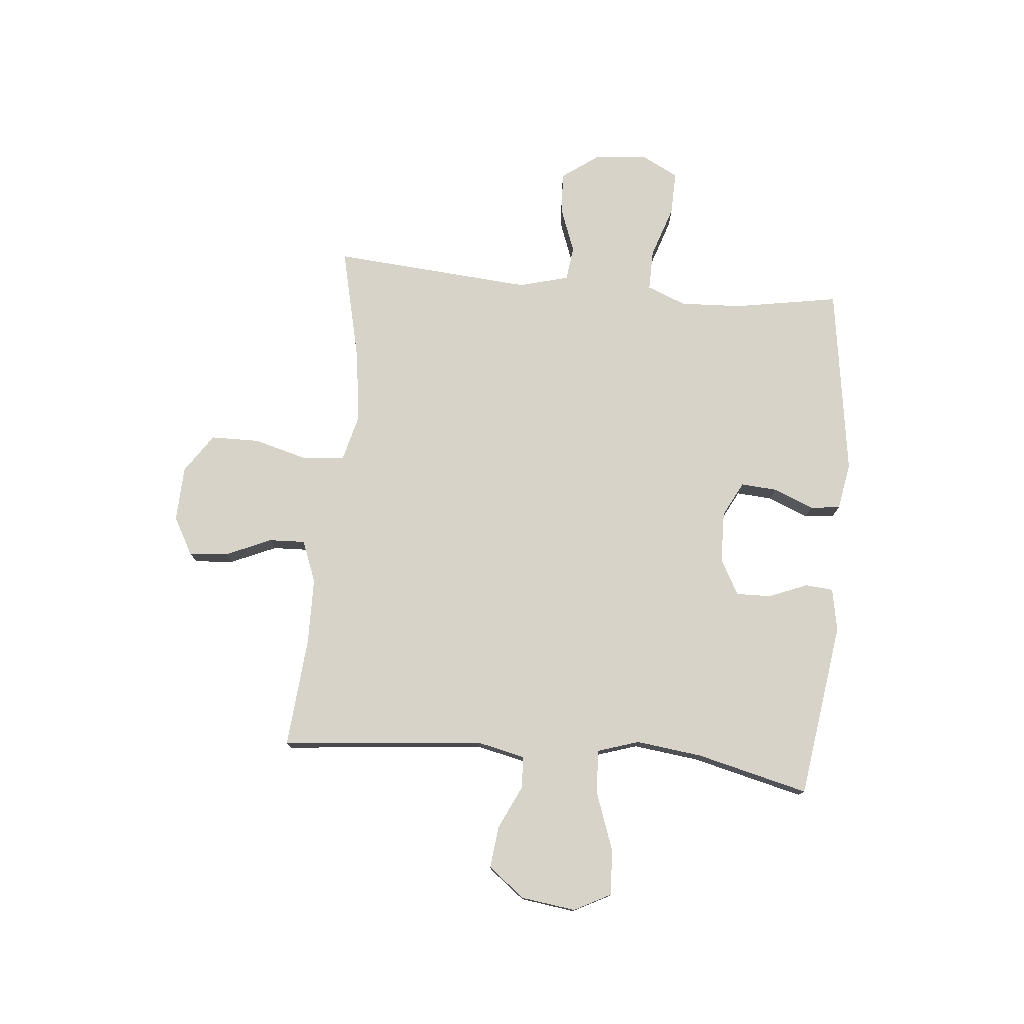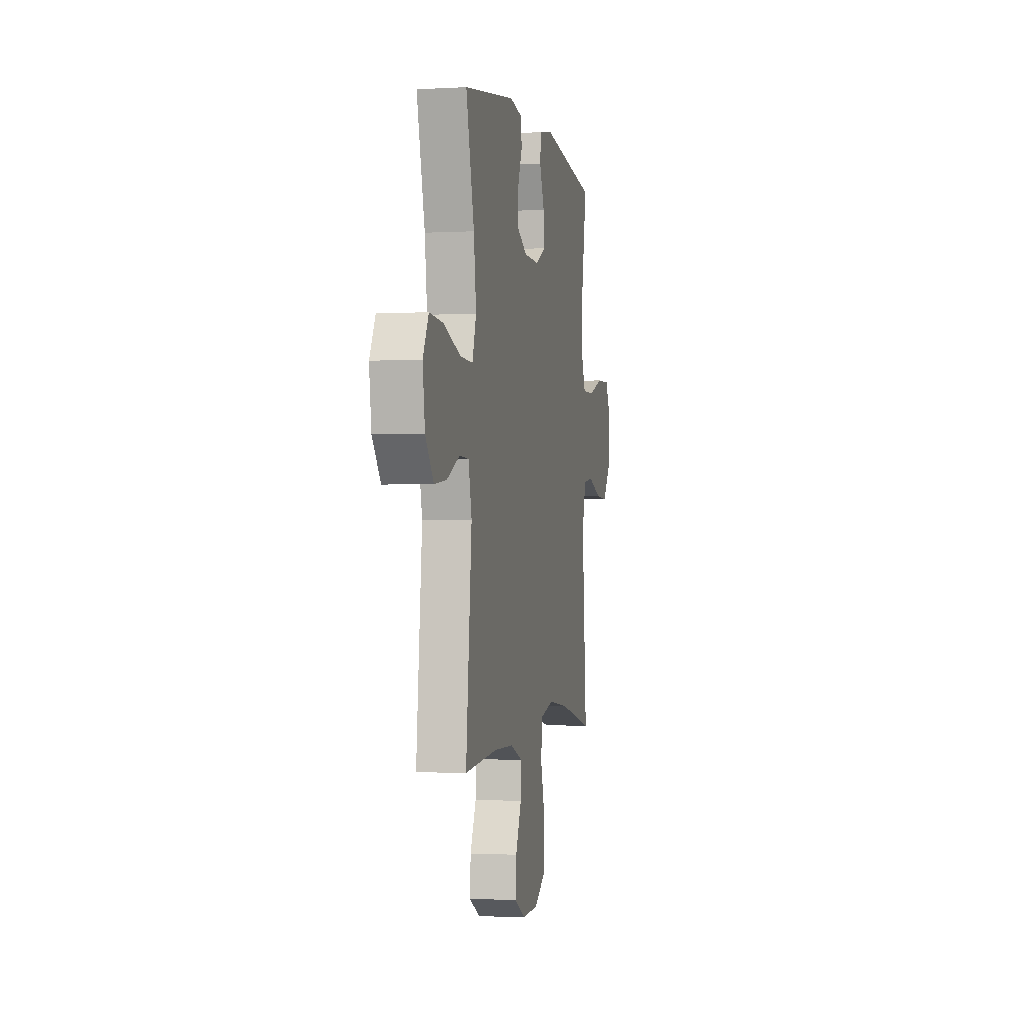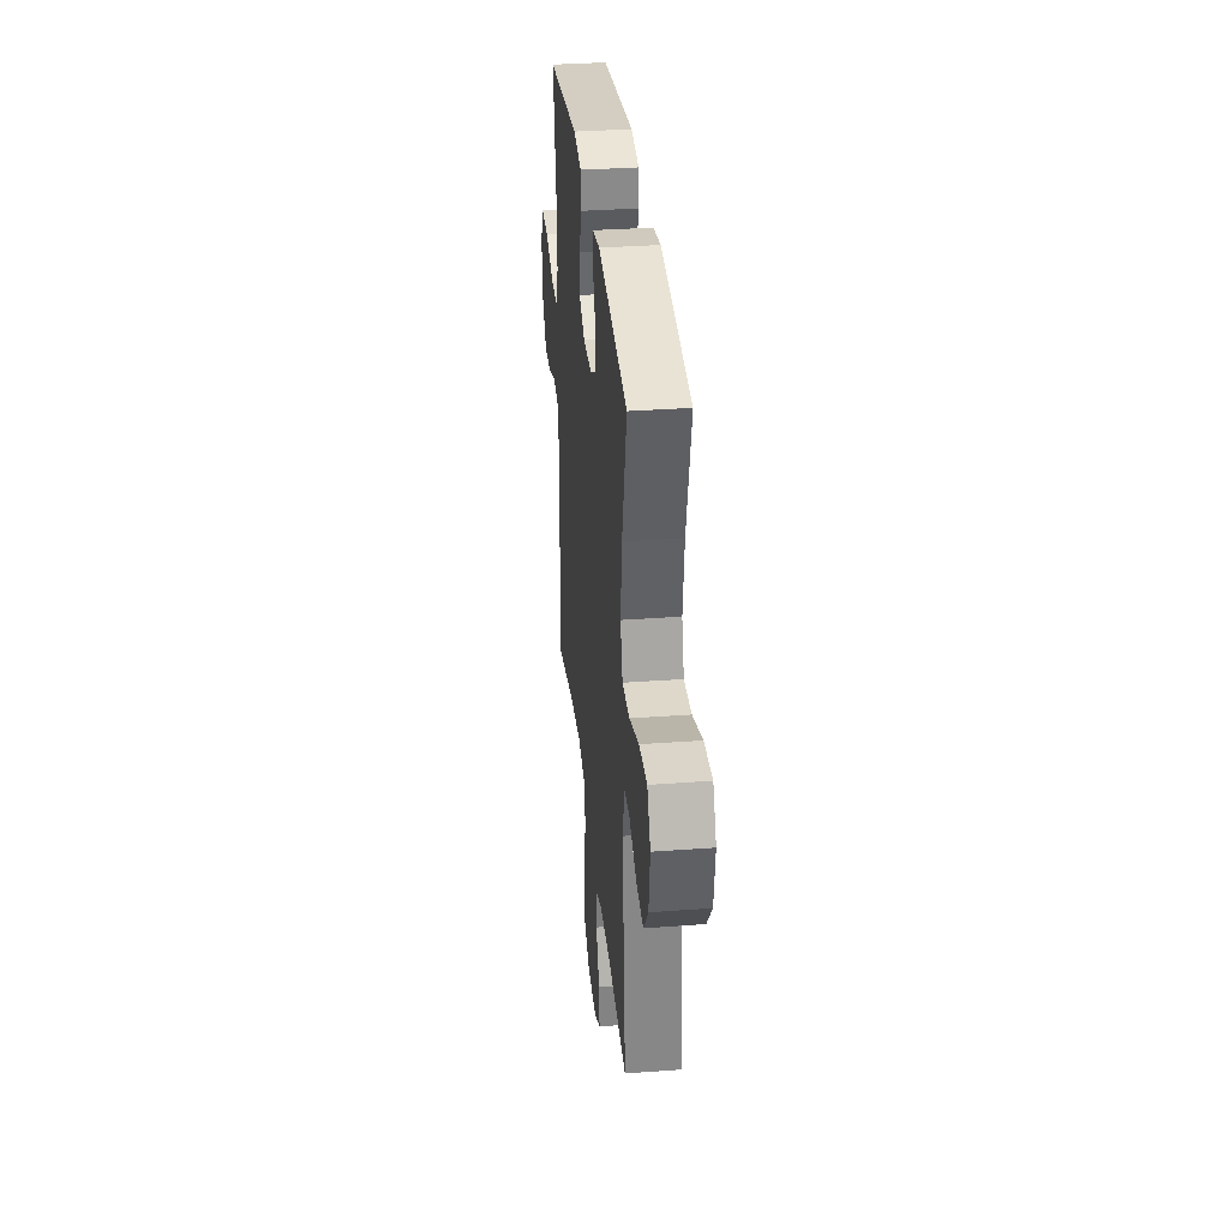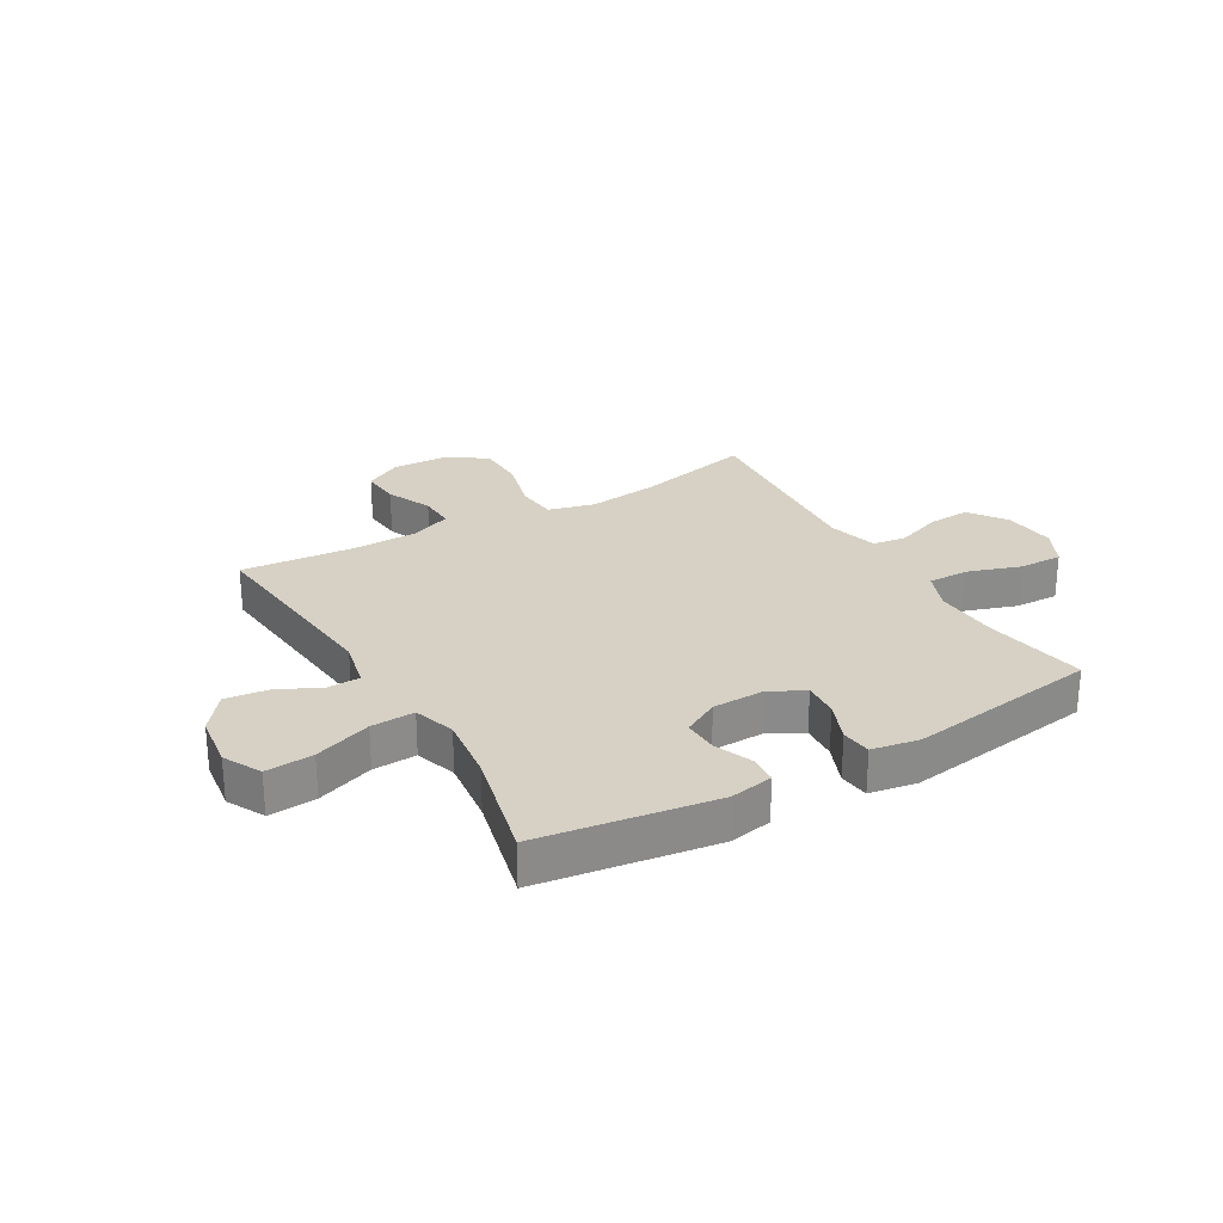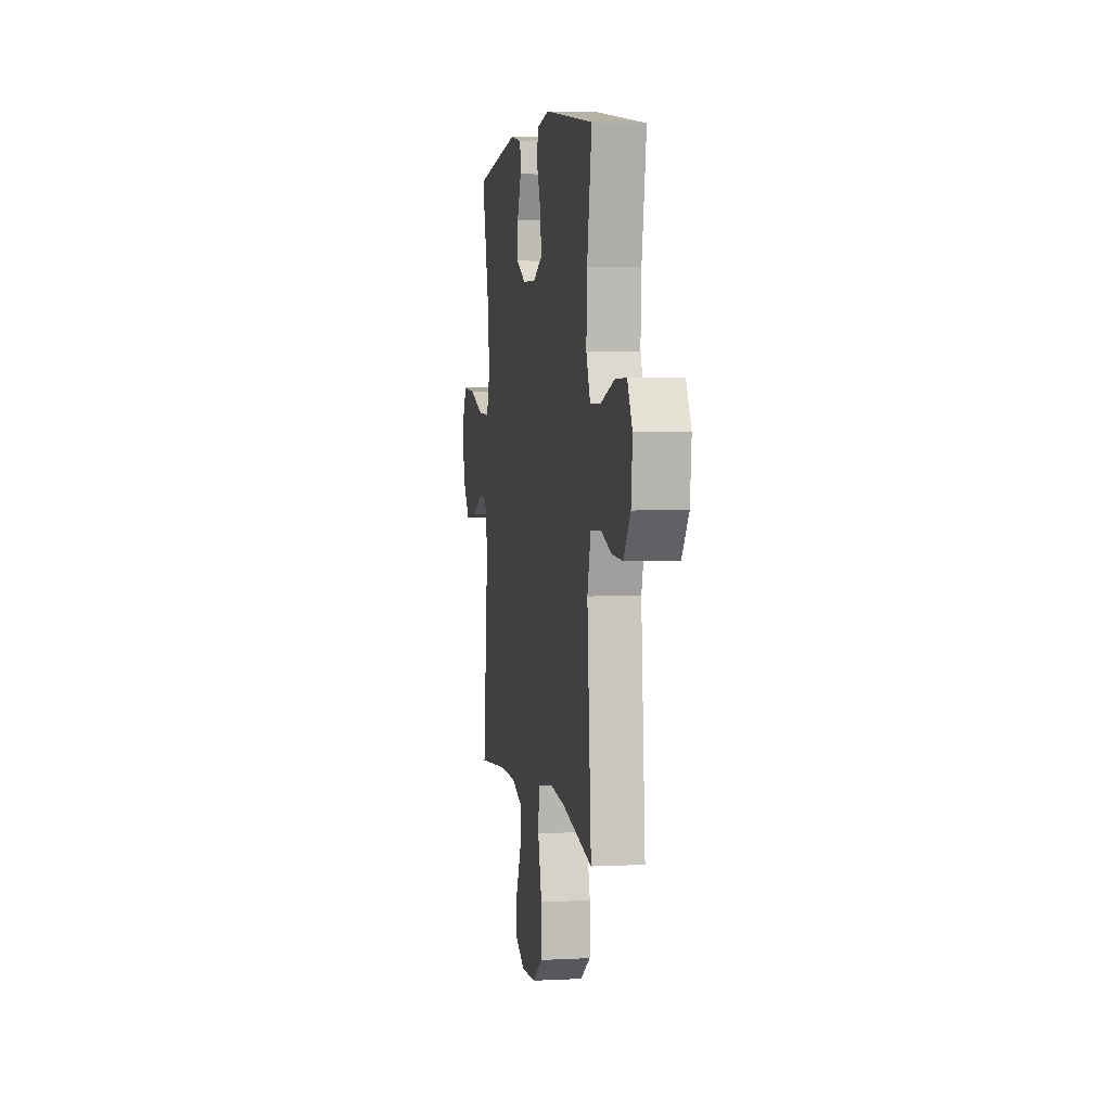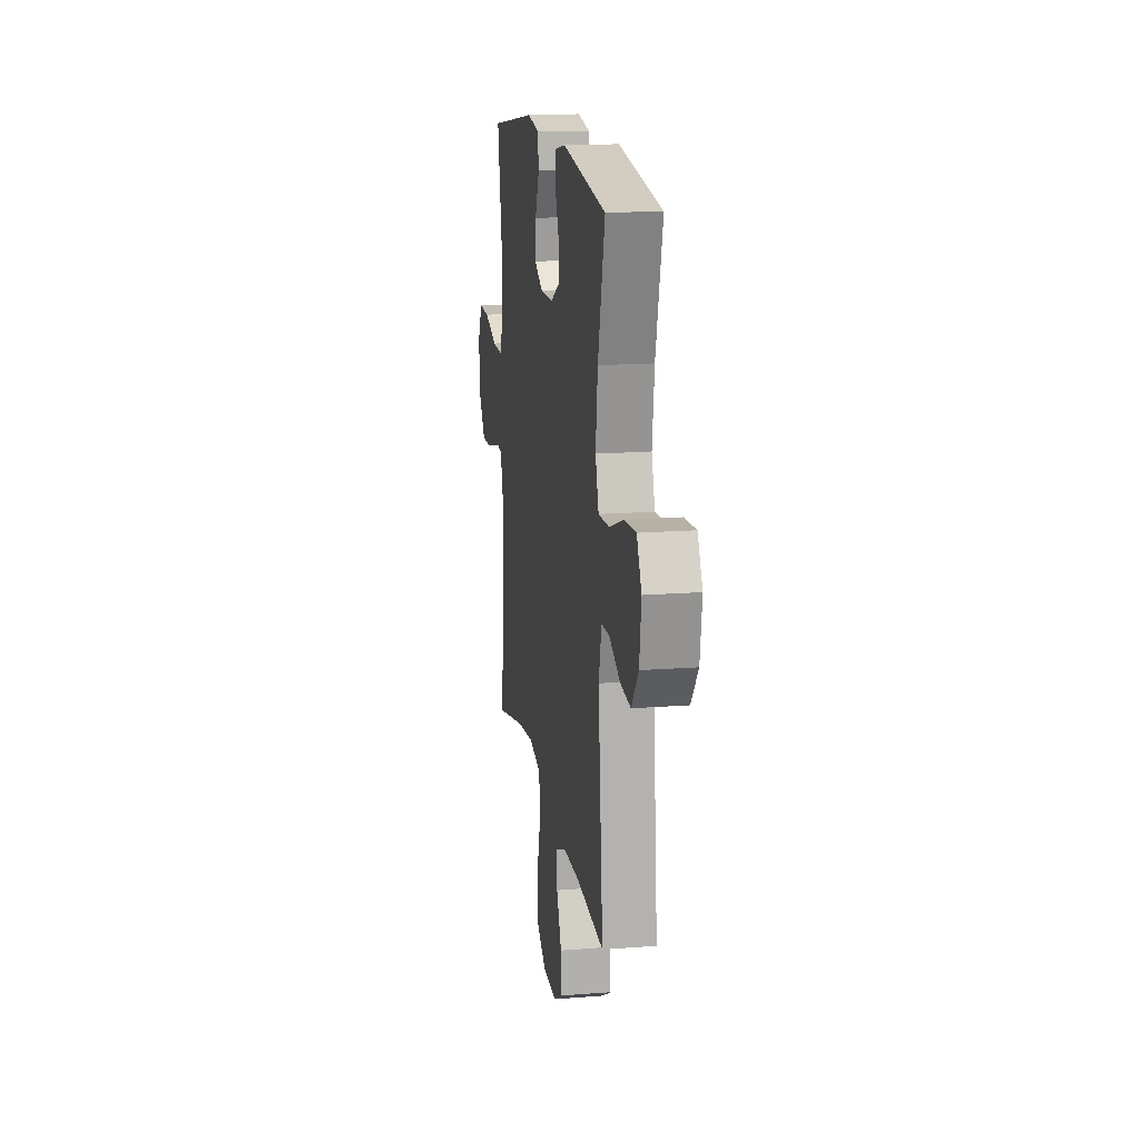
<metadata>
{"format":"obj","ext":"obj","renderer":"f3d","projection":"perspective","resolution":1024,"background":"white","views":[{"elev":76.9,"azim":-84.7,"up":"+Y"},{"elev":-1.2,"azim":-78.2,"up":"+Z"},{"elev":33.6,"azim":-95.8,"up":"+Z"},{"elev":26.6,"azim":-30.2,"up":"+Y"},{"elev":3.8,"azim":80.1,"up":"+Z"},{"elev":16.1,"azim":-99.2,"up":"+Z"}]}
</metadata>
<code>
o path260
v -0.2999 0.0375 -0.4592
v -0.1797 0.0375 -0.4612
v -0.1042 0.0375 -0.4906
v -0.1068 0.0375 -0.5566
v -0.1429 0.0375 -0.6391
v -0.1485 0.0375 -0.7109
v -0.08042 0.0375 -0.7486
v 0.02034 0.0375 -0.745
v 0.09188 0.0375 -0.6966
v 0.09306 0.0375 -0.6071
v 0.06579 0.0375 -0.5068
v 0.07275 0.0375 -0.4327
v 0.1573 0.0375 -0.4114
v 0.2853 0.0375 -0.427
v 0.4985 0.0375 -0.4766
v 0.47 0.0375 -0.1108
v 0.4942 0.0375 -0.01976
v 0.5567 0.0375 -0.01176
v 0.6389 0.0375 -0.04227
v 0.7152 0.0375 -0.04636
v 0.7631 0.0375 0.01998
v 0.7729 0.0375 0.1173
v 0.738 0.0375 0.1851
v 0.6587 0.0375 0.1831
v 0.5638 0.0375 0.1515
v 0.4891 0.0375 0.1504
v 0.4606 0.0375 0.2218
v 0.4659 0.0375 0.3348
v 0.4985 0.0375 0.5253
v 0.1503 0.0375 0.5762
v 0.06434 0.0375 0.561
v 0.05802 0.0375 0.5062
v 0.08841 0.0375 0.4321
v 0.09299 0.0375 0.3669
v 0.02938 0.0375 0.3338
v -0.06424 0.0375 0.336
v -0.1296 0.0375 0.3717
v -0.128 0.0375 0.4353
v -0.09955 0.0375 0.5054
v -0.1039 0.0375 0.5567
v -0.1823 0.0375 0.5713
v -0.5032 0.0375 0.5253
v -0.4529 0.0375 0.3207
v -0.4378 0.0375 0.1998
v -0.462 0.0375 0.1243
v -0.5413 0.0375 0.1278
v -0.6451 0.0375 0.1652
v -0.7313 0.0375 0.1715
v -0.7666 0.0375 0.1035
v -0.7531 0.0375 0.004016
v -0.7016 0.0375 -0.06255
v -0.6253 0.0375 -0.05397
v -0.546 0.0375 -0.01652
v -0.4877 0.0375 -0.01863
v -0.4674 0.0375 -0.1075
v -0.5032 0.0375 -0.4766
v -0.2999 -0.0375 -0.4592
v -0.1797 -0.0375 -0.4612
v -0.1042 -0.0375 -0.4906
v -0.1068 -0.0375 -0.5566
v -0.1429 -0.0375 -0.6391
v -0.1485 -0.0375 -0.7109
v -0.08042 -0.0375 -0.7486
v 0.02034 -0.0375 -0.745
v 0.09188 -0.0375 -0.6966
v 0.09306 -0.0375 -0.6071
v 0.06579 -0.0375 -0.5068
v 0.07275 -0.0375 -0.4327
v 0.1573 -0.0375 -0.4114
v 0.2853 -0.0375 -0.427
v 0.4985 -0.0375 -0.4766
v 0.47 -0.0375 -0.1108
v 0.4942 -0.0375 -0.01976
v 0.5567 -0.0375 -0.01176
v 0.6389 -0.0375 -0.04227
v 0.7152 -0.0375 -0.04636
v 0.7631 -0.0375 0.01998
v 0.7729 -0.0375 0.1173
v 0.738 -0.0375 0.1851
v 0.6587 -0.0375 0.1831
v 0.5638 -0.0375 0.1515
v 0.4891 -0.0375 0.1504
v 0.4606 -0.0375 0.2218
v 0.4659 -0.0375 0.3348
v 0.4985 -0.0375 0.5253
v 0.1503 -0.0375 0.5762
v 0.06434 -0.0375 0.561
v 0.05802 -0.0375 0.5062
v 0.08841 -0.0375 0.4321
v 0.09299 -0.0375 0.3669
v 0.02938 -0.0375 0.3338
v -0.06424 -0.0375 0.336
v -0.1296 -0.0375 0.3717
v -0.128 -0.0375 0.4353
v -0.09955 -0.0375 0.5054
v -0.1039 -0.0375 0.5567
v -0.1823 -0.0375 0.5713
v -0.5032 -0.0375 0.5253
v -0.4529 -0.0375 0.3207
v -0.4378 -0.0375 0.1998
v -0.462 -0.0375 0.1243
v -0.5413 -0.0375 0.1278
v -0.6451 -0.0375 0.1652
v -0.7313 -0.0375 0.1715
v -0.7666 -0.0375 0.1035
v -0.7531 -0.0375 0.004016
v -0.7016 -0.0375 -0.06255
v -0.6253 -0.0375 -0.05397
v -0.546 -0.0375 -0.01652
v -0.4877 -0.0375 -0.01863
v -0.4674 -0.0375 -0.1075
v -0.5032 -0.0375 -0.4766
v -0.7313 0.0375 0.1715
v -0.7313 0.0375 0.1715
v -0.7666 0.0375 0.1035
v -0.7531 0.0375 0.004016
v -0.7016 0.0375 -0.06255
v -0.6451 0.0375 0.1652
v -0.6253 0.0375 -0.05397
v -0.5413 0.0375 0.1278
v -0.546 0.0375 -0.01652
v -0.4877 0.0375 -0.01863
v -0.4877 0.0375 -0.01863
v -0.462 0.0375 0.1243
v -0.462 0.0375 0.1243
v -0.4674 0.0375 -0.1075
v -0.5032 0.0375 0.5253
v -0.5032 0.0375 0.5253
v -0.4529 0.0375 0.3207
v -0.5032 0.0375 -0.4766
v -0.5032 0.0375 -0.4766
v -0.4378 0.0375 0.1998
v -0.2999 0.0375 -0.4592
v -0.1823 0.0375 0.5713
v -0.1797 0.0375 -0.4612
v -0.1039 0.0375 0.5567
v -0.1039 0.0375 0.5567
v -0.1296 0.0375 0.3717
v -0.1296 0.0375 0.3717
v -0.128 0.0375 0.4353
v -0.1042 0.0375 -0.4906
v -0.1042 0.0375 -0.4906
v -0.1429 0.0375 -0.6391
v -0.1485 0.0375 -0.7109
v -0.1485 0.0375 -0.7109
v -0.08042 0.0375 -0.7486
v -0.1068 0.0375 -0.5566
v -0.06424 0.0375 0.336
v -0.09955 0.0375 0.5054
v 0.02034 0.0375 -0.745
v 0.02938 0.0375 0.3338
v 0.09188 0.0375 -0.6966
v 0.09299 0.0375 0.3669
v 0.09299 0.0375 0.3669
v 0.06434 0.0375 0.561
v 0.06434 0.0375 0.561
v 0.05802 0.0375 0.5062
v 0.08841 0.0375 0.4321
v 0.1503 0.0375 0.5762
v 0.06579 0.0375 -0.5068
v 0.07275 0.0375 -0.4327
v 0.07275 0.0375 -0.4327
v 0.09306 0.0375 -0.6071
v 0.1573 0.0375 -0.4114
v 0.2853 0.0375 -0.427
v 0.4985 0.0375 0.5253
v 0.4985 0.0375 0.5253
v 0.4606 0.0375 0.2218
v 0.4659 0.0375 0.3348
v 0.4891 0.0375 0.1504
v 0.4891 0.0375 0.1504
v 0.47 0.0375 -0.1108
v 0.4942 0.0375 -0.01976
v 0.4942 0.0375 -0.01976
v 0.4985 0.0375 -0.4766
v 0.4985 0.0375 -0.4766
v 0.5638 0.0375 0.1515
v 0.5567 0.0375 -0.01176
v 0.6389 0.0375 -0.04227
v 0.6587 0.0375 0.1831
v 0.7152 0.0375 -0.04636
v 0.738 0.0375 0.1851
v 0.738 0.0375 0.1851
v 0.7631 0.0375 0.01998
v 0.7729 0.0375 0.1173
v -0.7313 -0.0375 0.1715
v -0.7313 -0.0375 0.1715
v -0.7666 -0.0375 0.1035
v -0.7531 -0.0375 0.004016
v -0.7016 -0.0375 -0.06255
v -0.6451 -0.0375 0.1652
v -0.6253 -0.0375 -0.05397
v -0.5413 -0.0375 0.1278
v -0.546 -0.0375 -0.01652
v -0.4877 -0.0375 -0.01863
v -0.4877 -0.0375 -0.01863
v -0.462 -0.0375 0.1243
v -0.462 -0.0375 0.1243
v -0.4674 -0.0375 -0.1075
v -0.5032 -0.0375 0.5253
v -0.5032 -0.0375 0.5253
v -0.4529 -0.0375 0.3207
v -0.5032 -0.0375 -0.4766
v -0.5032 -0.0375 -0.4766
v -0.4378 -0.0375 0.1998
v -0.2999 -0.0375 -0.4592
v -0.1823 -0.0375 0.5713
v -0.1797 -0.0375 -0.4612
v -0.1039 -0.0375 0.5567
v -0.1039 -0.0375 0.5567
v -0.1296 -0.0375 0.3717
v -0.1296 -0.0375 0.3717
v -0.128 -0.0375 0.4353
v -0.1042 -0.0375 -0.4906
v -0.1042 -0.0375 -0.4906
v -0.1429 -0.0375 -0.6391
v -0.1485 -0.0375 -0.7109
v -0.1485 -0.0375 -0.7109
v -0.08042 -0.0375 -0.7486
v -0.1068 -0.0375 -0.5566
v -0.06424 -0.0375 0.336
v -0.09955 -0.0375 0.5054
v 0.02034 -0.0375 -0.745
v 0.02938 -0.0375 0.3338
v 0.09188 -0.0375 -0.6966
v 0.09299 -0.0375 0.3669
v 0.09299 -0.0375 0.3669
v 0.06434 -0.0375 0.561
v 0.06434 -0.0375 0.561
v 0.05802 -0.0375 0.5062
v 0.08841 -0.0375 0.4321
v 0.1503 -0.0375 0.5762
v 0.06579 -0.0375 -0.5068
v 0.07275 -0.0375 -0.4327
v 0.07275 -0.0375 -0.4327
v 0.09306 -0.0375 -0.6071
v 0.1573 -0.0375 -0.4114
v 0.2853 -0.0375 -0.427
v 0.4985 -0.0375 0.5253
v 0.4985 -0.0375 0.5253
v 0.4606 -0.0375 0.2218
v 0.4659 -0.0375 0.3348
v 0.4891 -0.0375 0.1504
v 0.4891 -0.0375 0.1504
v 0.47 -0.0375 -0.1108
v 0.4942 -0.0375 -0.01976
v 0.4942 -0.0375 -0.01976
v 0.4985 -0.0375 -0.4766
v 0.4985 -0.0375 -0.4766
v 0.5638 -0.0375 0.1515
v 0.5567 -0.0375 -0.01176
v 0.6389 -0.0375 -0.04227
v 0.6587 -0.0375 0.1831
v 0.7152 -0.0375 -0.04636
v 0.738 -0.0375 0.1851
v 0.738 -0.0375 0.1851
v 0.7631 -0.0375 0.01998
v 0.7729 -0.0375 0.1173
f 234 214 233
f 241 224 243
f 246 224 245
f 243 224 246
f 252 257 253
f 241 226 224
f 236 223 225
f 202 213 207
f 238 245 237
f 192 189 190
f 193 191 194
f 234 199 208
f 194 191 192
f 199 197 195
f 221 197 199
f 233 220 236
f 207 222 209
f 205 211 202
f 236 220 223
f 250 252 253
f 237 224 234
f 219 216 217
f 248 245 238
f 223 216 219
f 257 258 253
f 232 242 239
f 214 220 233
f 226 242 231
f 207 213 222
f 189 191 188
f 220 216 223
f 253 258 255
f 228 230 232
f 202 211 213
f 243 251 250
f 232 231 242
f 252 250 251
f 234 208 214
f 206 199 203
f 234 221 199
f 254 257 252
f 242 226 241
f 197 221 205
f 251 243 246
f 205 221 211
f 195 193 194
f 231 232 230
f 208 199 206
f 202 207 200
f 195 197 193
f 245 224 237
f 188 191 186
f 192 191 189
f 224 221 234
f 114 49 105 187
f 49 50 106 105
f 50 51 107 106
f 47 48 104 103
f 51 52 108 107
f 46 47 103 102
f 52 53 109 108
f 53 123 196 109
f 125 46 102 198
f 54 55 111 110
f 128 43 99 201
f 55 131 204 111
f 44 45 101 100
f 43 44 100 99
f 56 1 57 112
f 41 42 98 97
f 1 2 58 57
f 137 41 97 210
f 139 38 94 212
f 2 142 215 58
f 5 145 218 61
f 6 7 63 62
f 4 5 61 60
f 36 37 93 92
f 39 40 96 95
f 38 39 95 94
f 3 4 60 59
f 7 8 64 63
f 35 36 92 91
f 8 9 65 64
f 154 35 91 227
f 156 32 88 229
f 32 33 89 88
f 30 31 87 86
f 11 162 235 67
f 10 11 67 66
f 9 10 66 65
f 12 13 69 68
f 33 34 90 89
f 13 14 70 69
f 167 30 86 240
f 27 28 84 83
f 171 27 83 244
f 16 174 247 72
f 176 16 72 249
f 14 15 71 70
f 28 29 85 84
f 25 26 82 81
f 17 18 74 73
f 18 19 75 74
f 24 25 81 80
f 19 20 76 75
f 183 24 80 256
f 20 21 77 76
f 22 23 79 78
f 21 22 78 77
f 161 160 141
f 168 170 151
f 173 172 151
f 170 173 151
f 179 180 184
f 168 151 153
f 163 152 150
f 129 134 140
f 165 164 172
f 119 117 116
f 120 121 118
f 161 135 126
f 121 119 118
f 126 122 124
f 148 126 124
f 160 163 147
f 134 136 149
f 132 129 138
f 163 150 147
f 177 180 179
f 164 161 151
f 146 144 143
f 175 165 172
f 150 146 143
f 184 180 185
f 159 166 169
f 141 160 147
f 153 158 169
f 134 149 140
f 116 115 118
f 147 150 143
f 180 182 185
f 155 159 157
f 129 140 138
f 170 177 178
f 159 169 158
f 179 178 177
f 161 141 135
f 133 130 126
f 161 126 148
f 181 179 184
f 169 168 153
f 124 132 148
f 178 173 170
f 132 138 148
f 122 121 120
f 158 157 159
f 135 133 126
f 129 127 134
f 122 120 124
f 172 164 151
f 115 113 118
f 119 116 118
f 151 161 148

</code>
